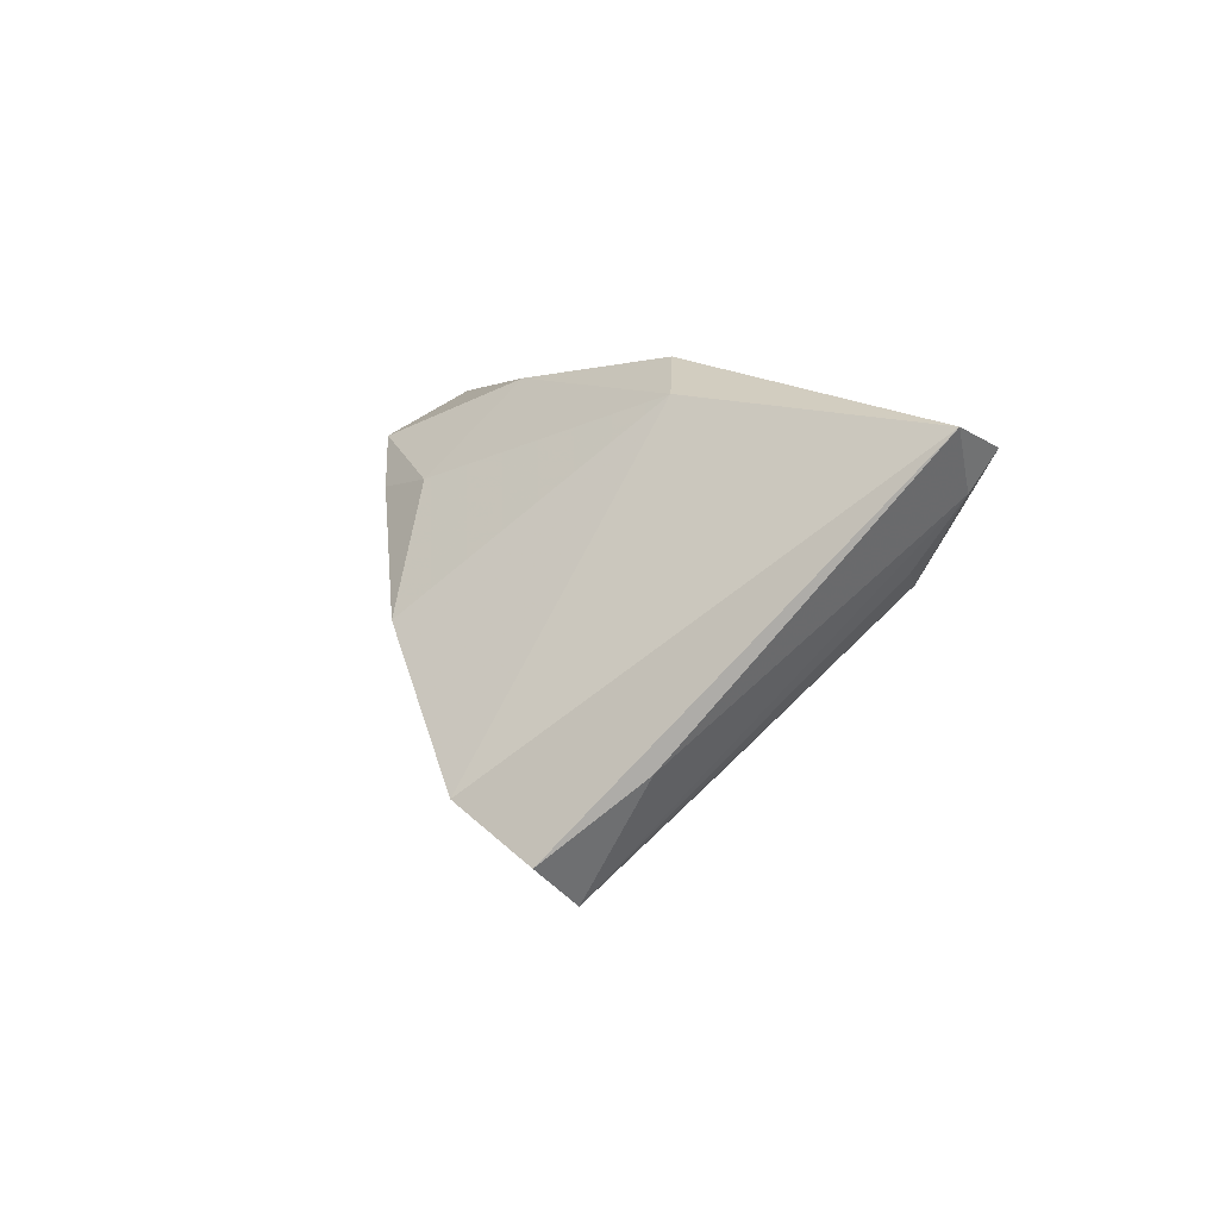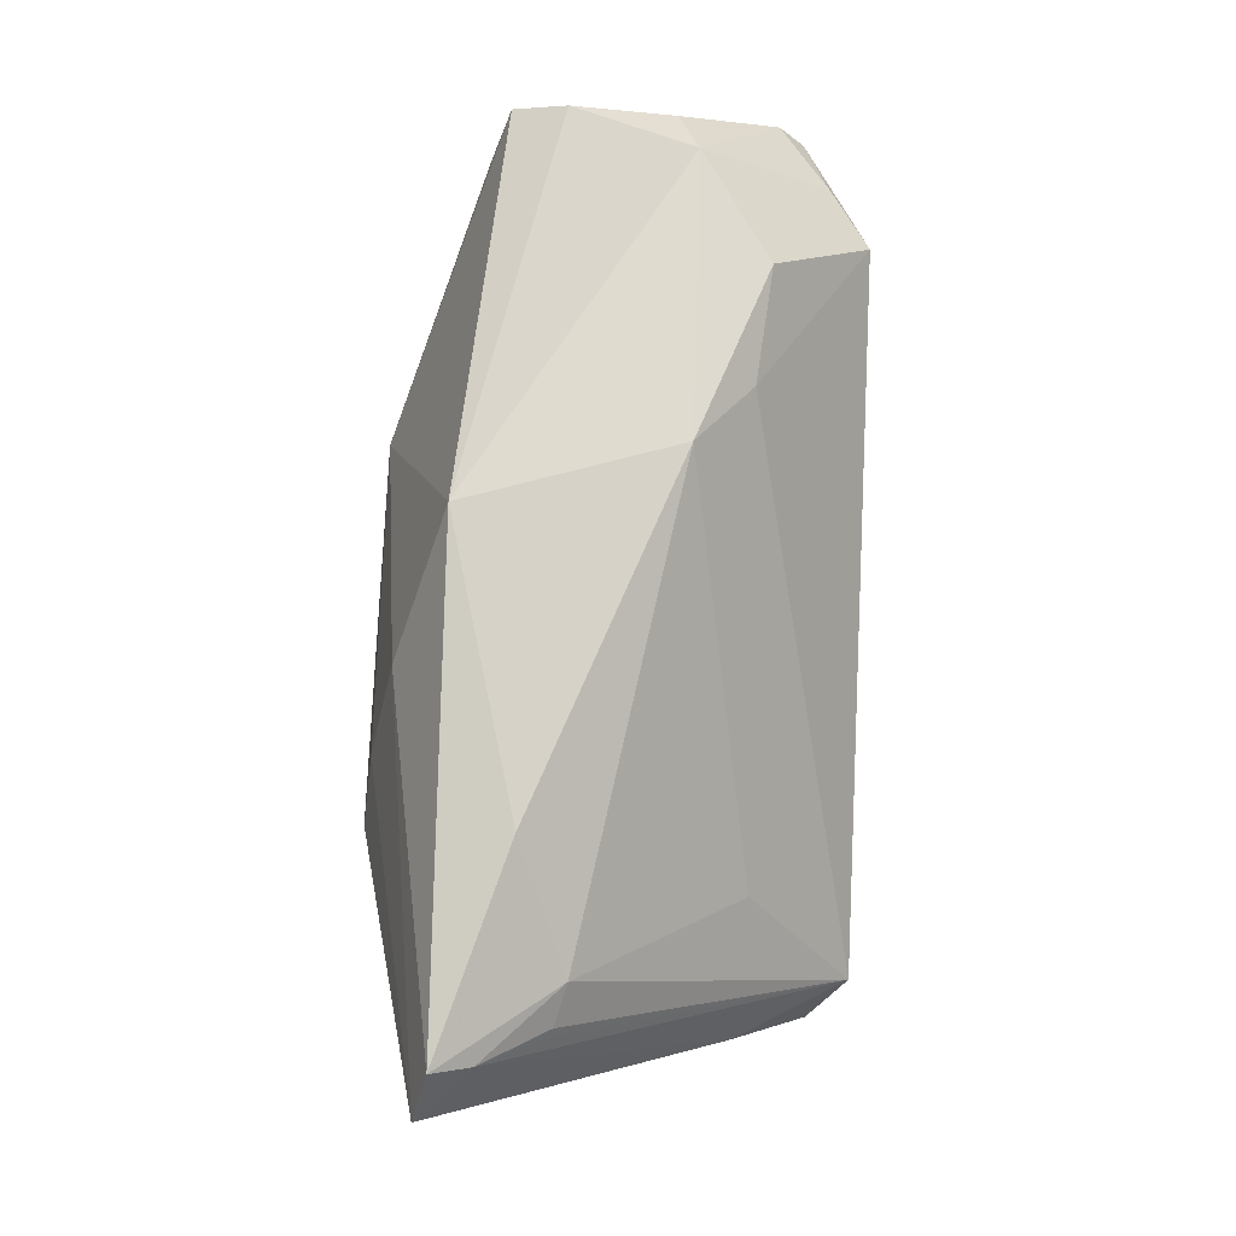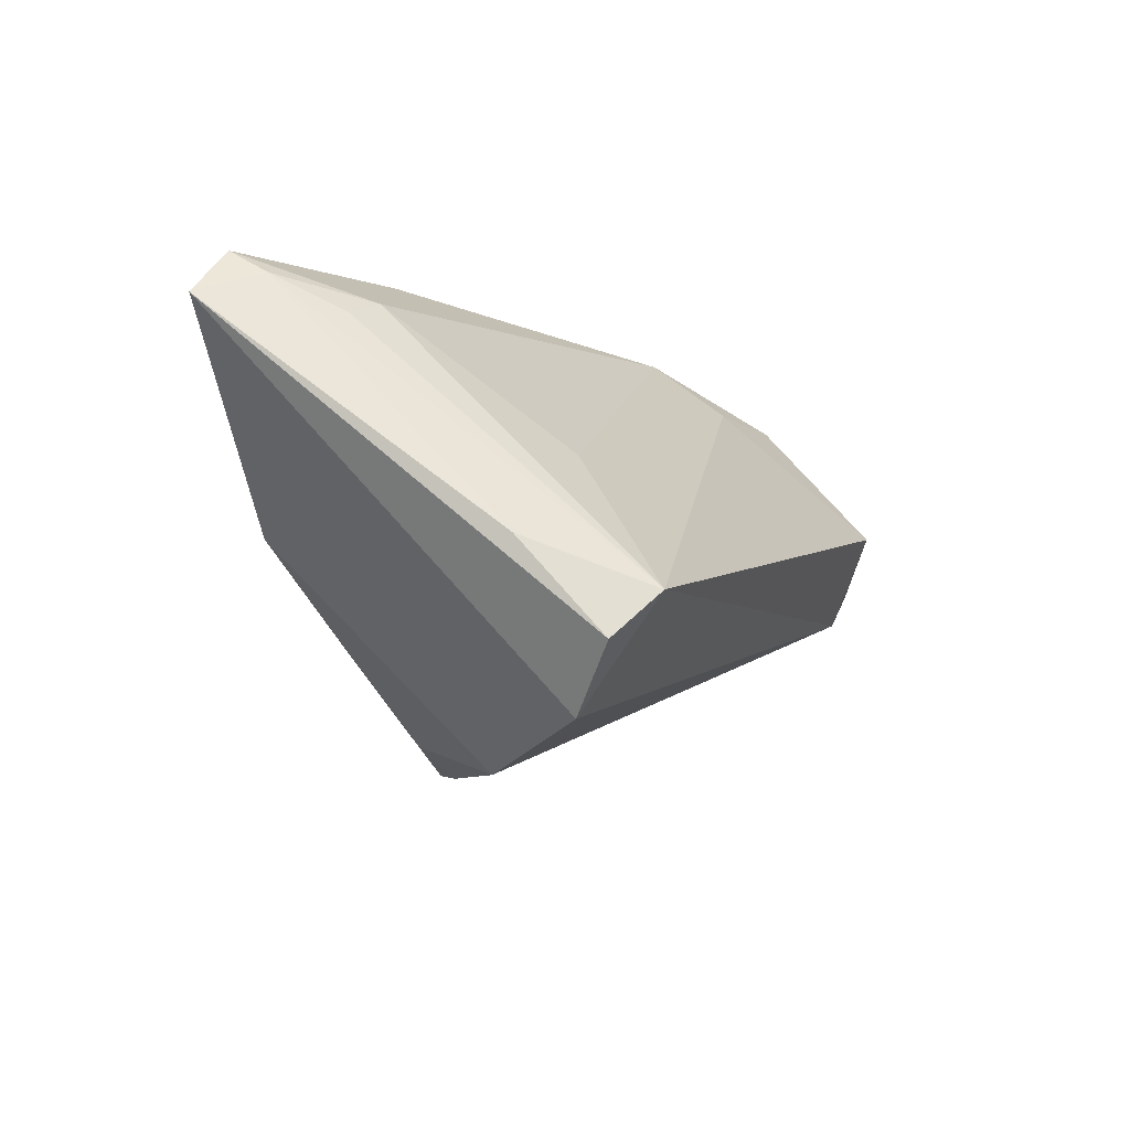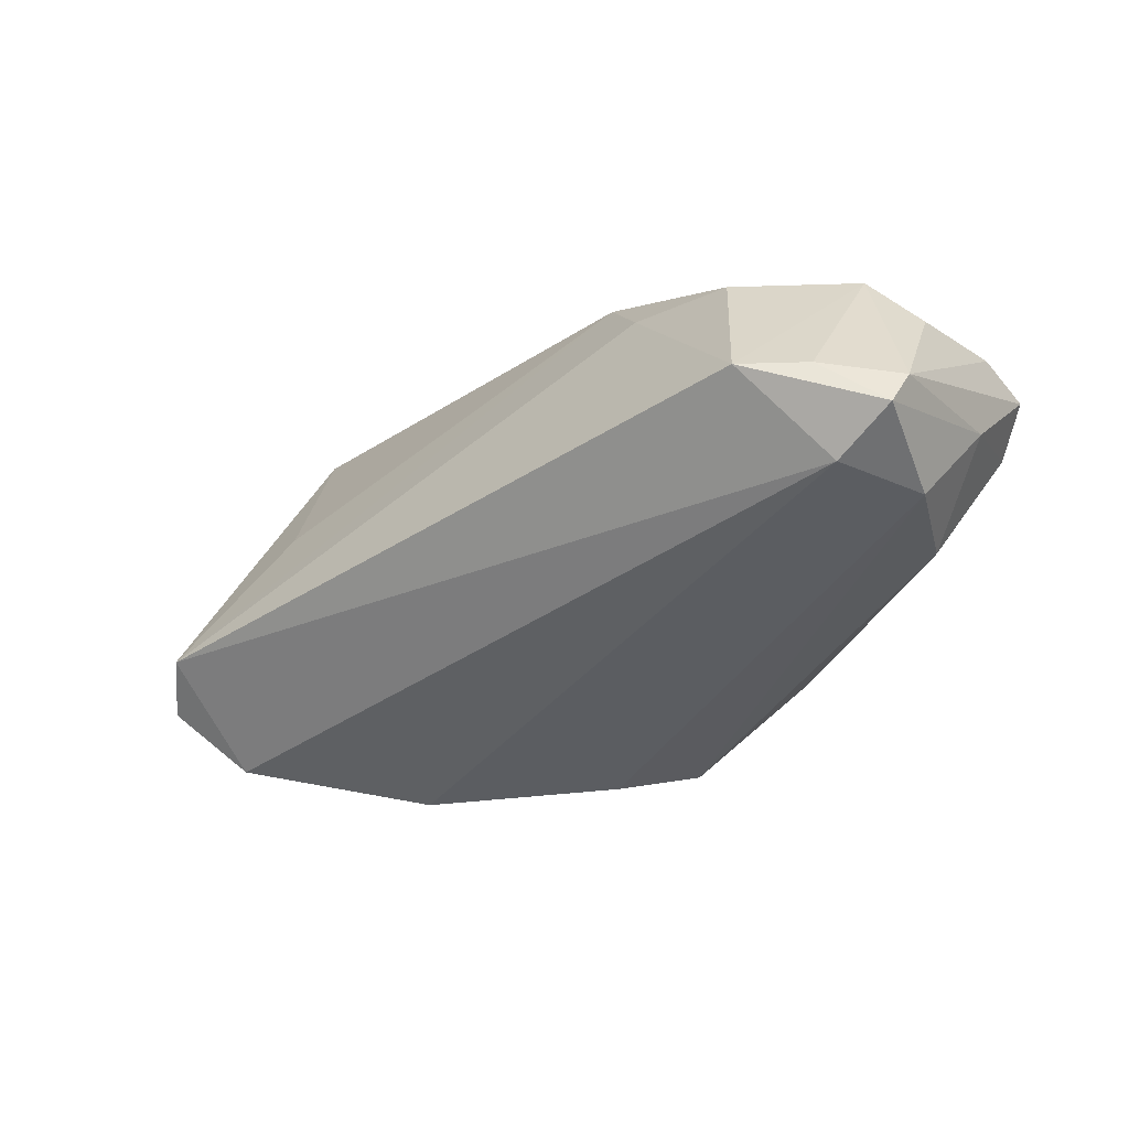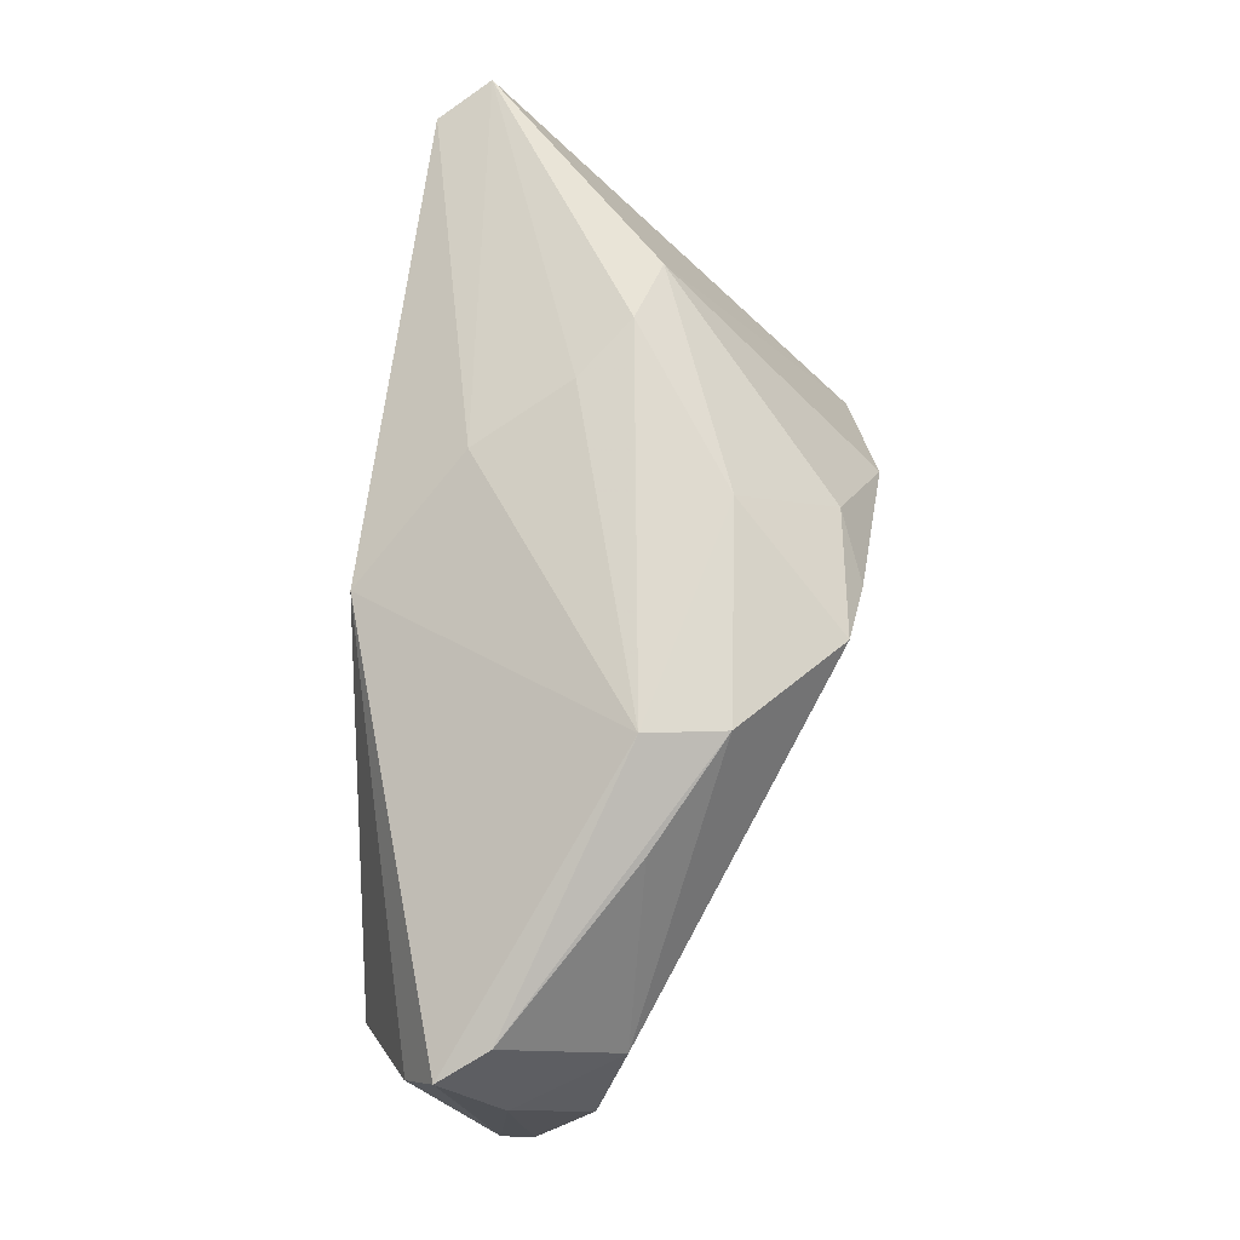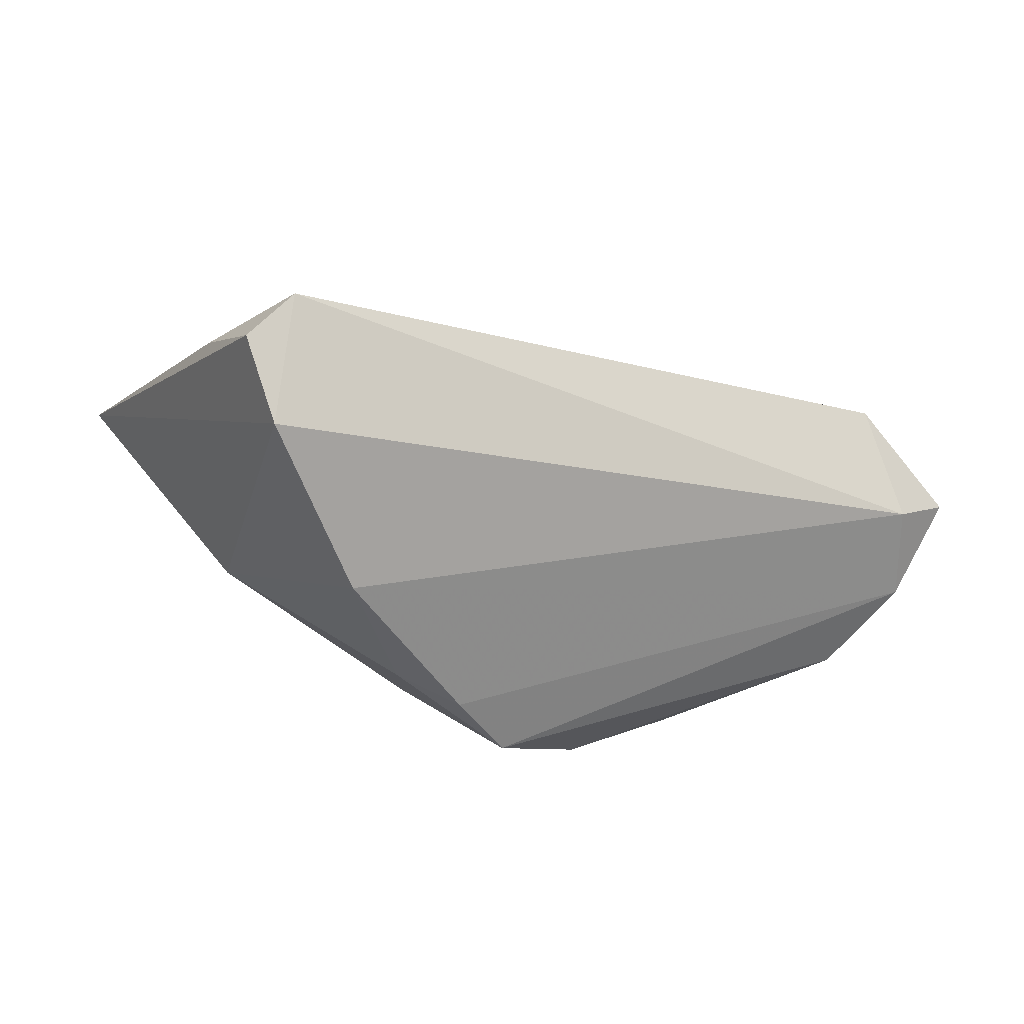
<metadata>
{"format":"obj","ext":"obj","renderer":"f3d","projection":"perspective","resolution":1024,"background":"white","views":[{"elev":2.4,"azim":76.7,"up":"+Z"},{"elev":77.4,"azim":91.5,"up":"+Y"},{"elev":-11.8,"azim":112.9,"up":"+Y"},{"elev":-14.9,"azim":-144.1,"up":"+Y"},{"elev":71.2,"azim":-84.4,"up":"+Z"},{"elev":-55.9,"azim":158.2,"up":"+Y"}]}
</metadata>
<code>
v -0.04723 -0.0008919 -0.01916
v -0.04687 -0.00546 0.003084
v 0.005625 -0.01083 0.02498
v -0.01852 -0.01259 0.02487
v 0.03737 -0.01176 -0.02629
v -0.006323 -0.0236 0.01916
v -0.05351 0.006111 0.00122
v -0.05417 0.007606 -0.01641
v -0.05312 0.01287 0.01287
v -0.01949 0.02191 -0.01346
v -0.03963 0.008849 -0.02629
v -0.01201 0.02694 -0.007111
v 0.0234 0.000873 0.02629
v -0.03241 0.02252 -0.01505
v 0.009074 0.01627 0.02257
v 0.0166 0.006096 0.02535
v 0.04443 -0.006365 -0.01323
v -0.03068 -0.005554 0.02078
v 0.0271 0.02694 0.008975
v 0.02009 -0.02694 1.921e-05
v -0.01997 -0.003725 0.02603
v 0.04598 0.01789 0.005936
v 0.001609 -0.02498 0.01346
v 0.03527 -0.02362 -0.01608
v 0.00974 -0.02206 0.01414
v -0.05216 0.01626 0.006634
v -0.005218 0.02694 0.01672
v 0.04976 0.02488 0.01661
v 0.04054 0.02029 0.003764
v 0.05417 0.01926 0.01832
v 0.04125 -0.01697 -0.02196
v -0.04638 0.00893 -0.02187
v 0.04489 0.01821 0.005076
v -0.04956 0.007428 0.01518
v -0.04489 0.02253 -0.007318
v 0.0489 0.02225 0.01239
v 0.03186 -0.001475 0.02211
v -0.05148 -0.00253 -0.008593
v -0.05364 0.004118 -0.01928
v 0.0303 0.004626 -0.01432
v -0.05069 0.01754 -0.005027
f 37 20 24
f 24 20 1
f 24 5 31
f 1 5 24
f 25 20 37
f 31 5 17
f 27 9 21
f 37 24 30
f 31 17 30
f 30 24 31
f 16 21 13
f 37 30 13
f 13 30 16
f 5 29 33
f 14 35 12
f 12 35 27
f 11 35 14
f 1 39 11
f 11 5 1
f 26 9 27
f 27 35 26
f 26 35 41
f 27 21 15
f 15 21 16
f 28 27 15
f 15 30 28
f 16 30 15
f 2 6 4
f 4 18 2
f 20 25 23
f 25 6 23
f 4 6 3
f 3 21 4
f 3 13 21
f 37 13 3
f 3 25 37
f 3 6 25
f 34 21 9
f 34 2 18
f 4 21 34
f 34 18 4
f 34 9 7
f 7 2 34
f 36 17 5
f 36 30 17
f 28 30 36
f 36 29 28
f 36 33 29
f 14 12 10
f 10 12 5
f 10 11 14
f 5 11 10
f 40 29 5
f 5 12 40
f 40 12 29
f 28 29 19
f 29 12 19
f 19 27 28
f 19 12 27
f 32 11 39
f 35 11 32
f 6 2 38
f 38 23 6
f 38 39 1
f 1 20 38
f 20 23 38
f 7 39 38
f 38 2 7
f 5 33 22
f 22 36 5
f 33 36 22
f 8 32 39
f 35 32 8
f 41 35 8
f 8 26 41
f 9 26 8
f 8 39 7
f 7 9 8

</code>
